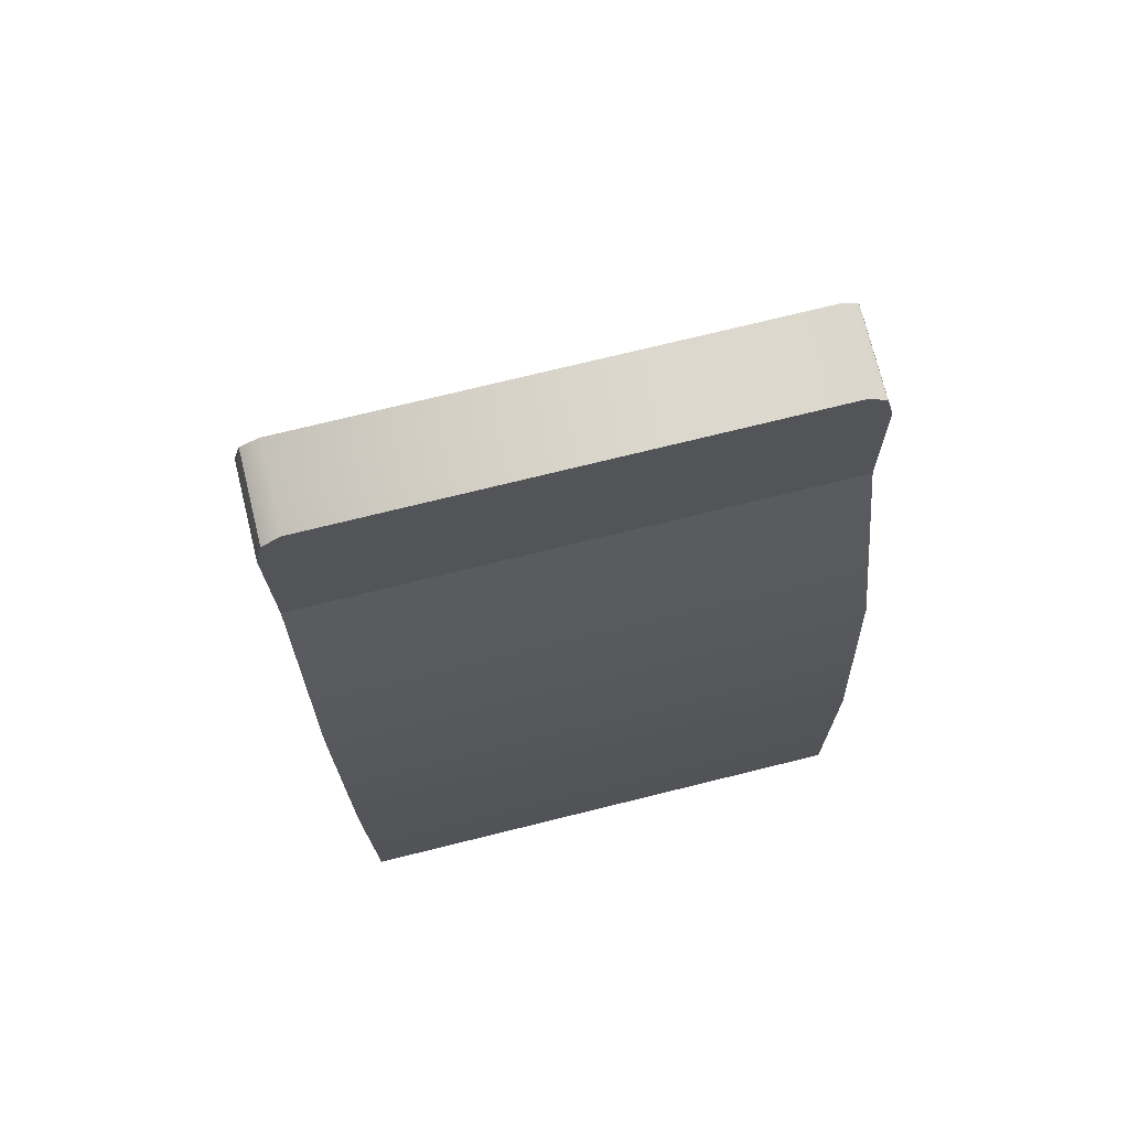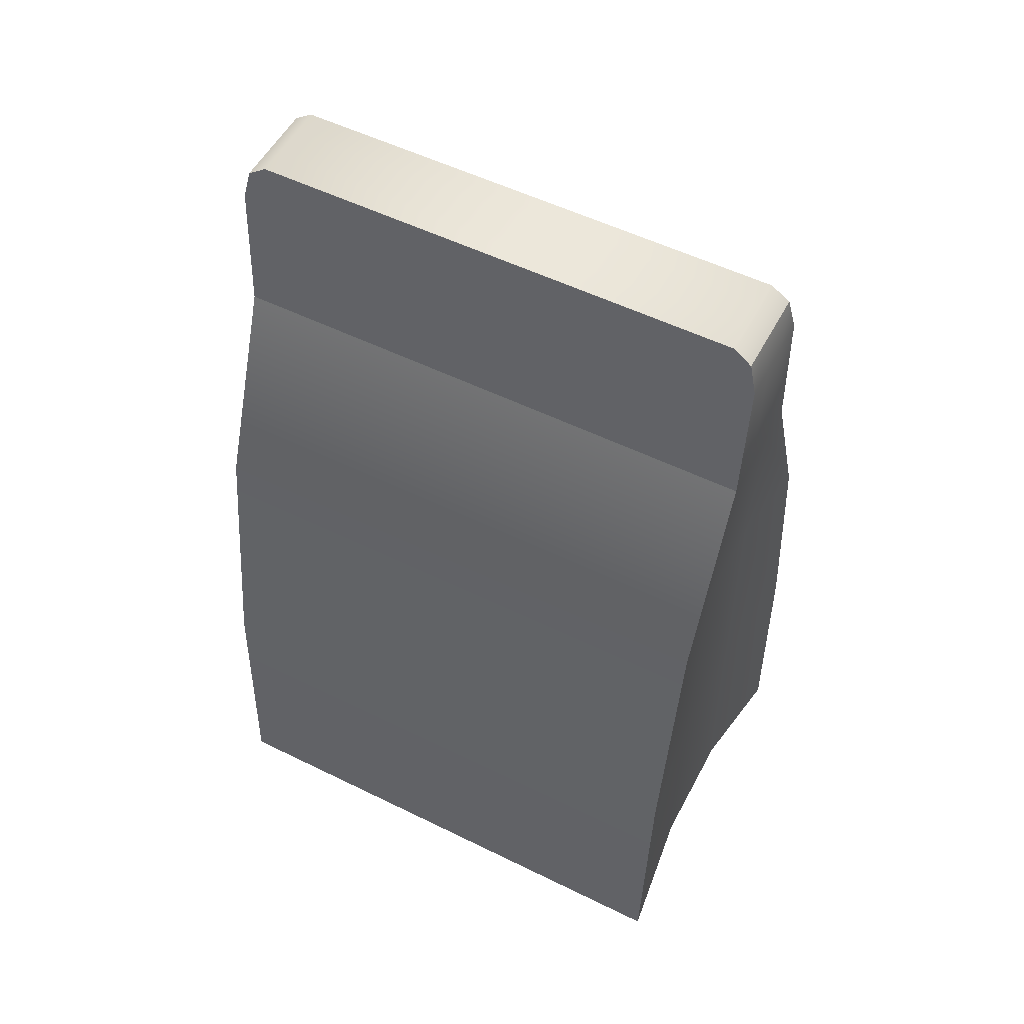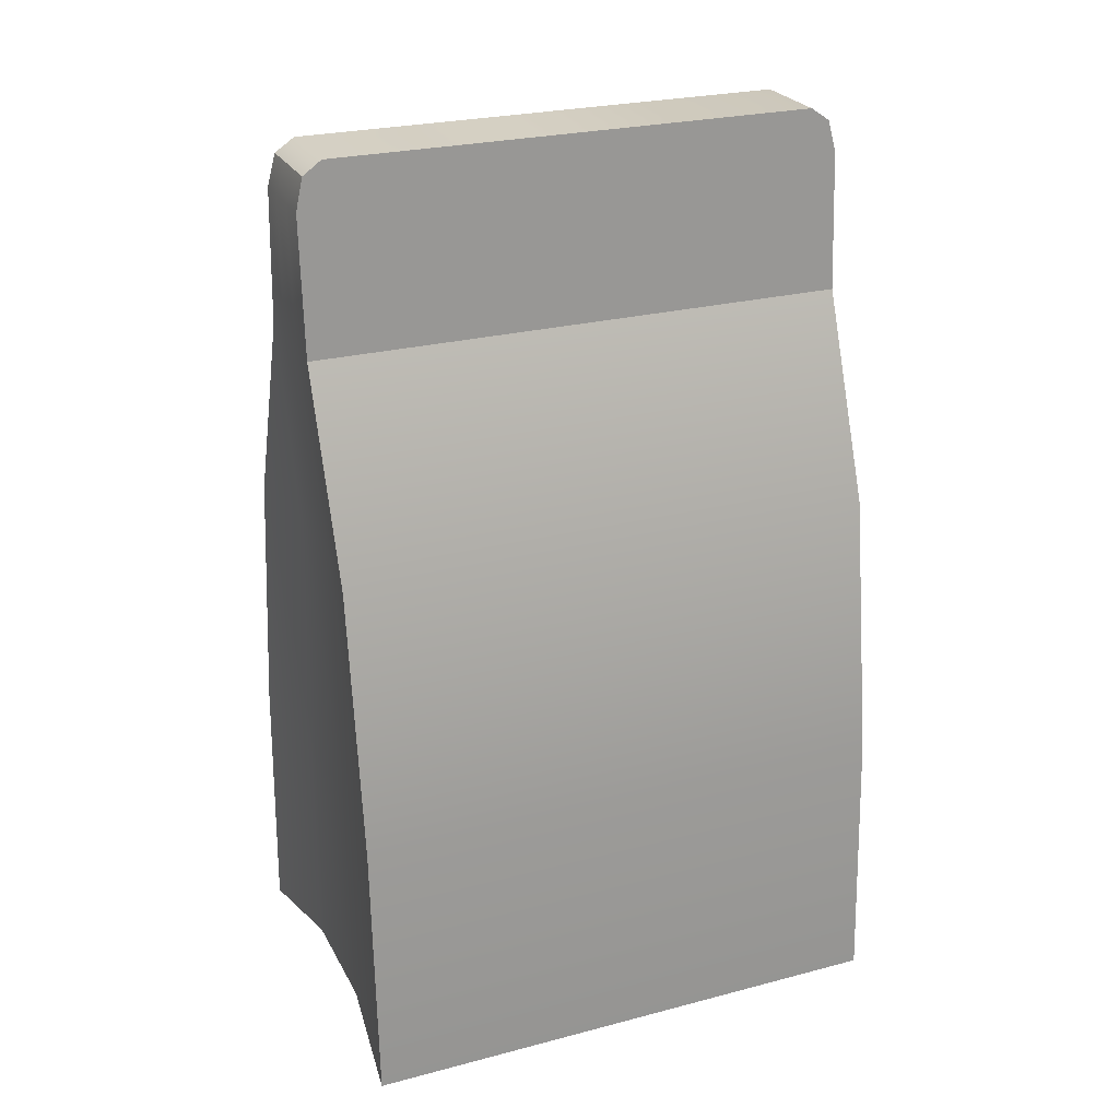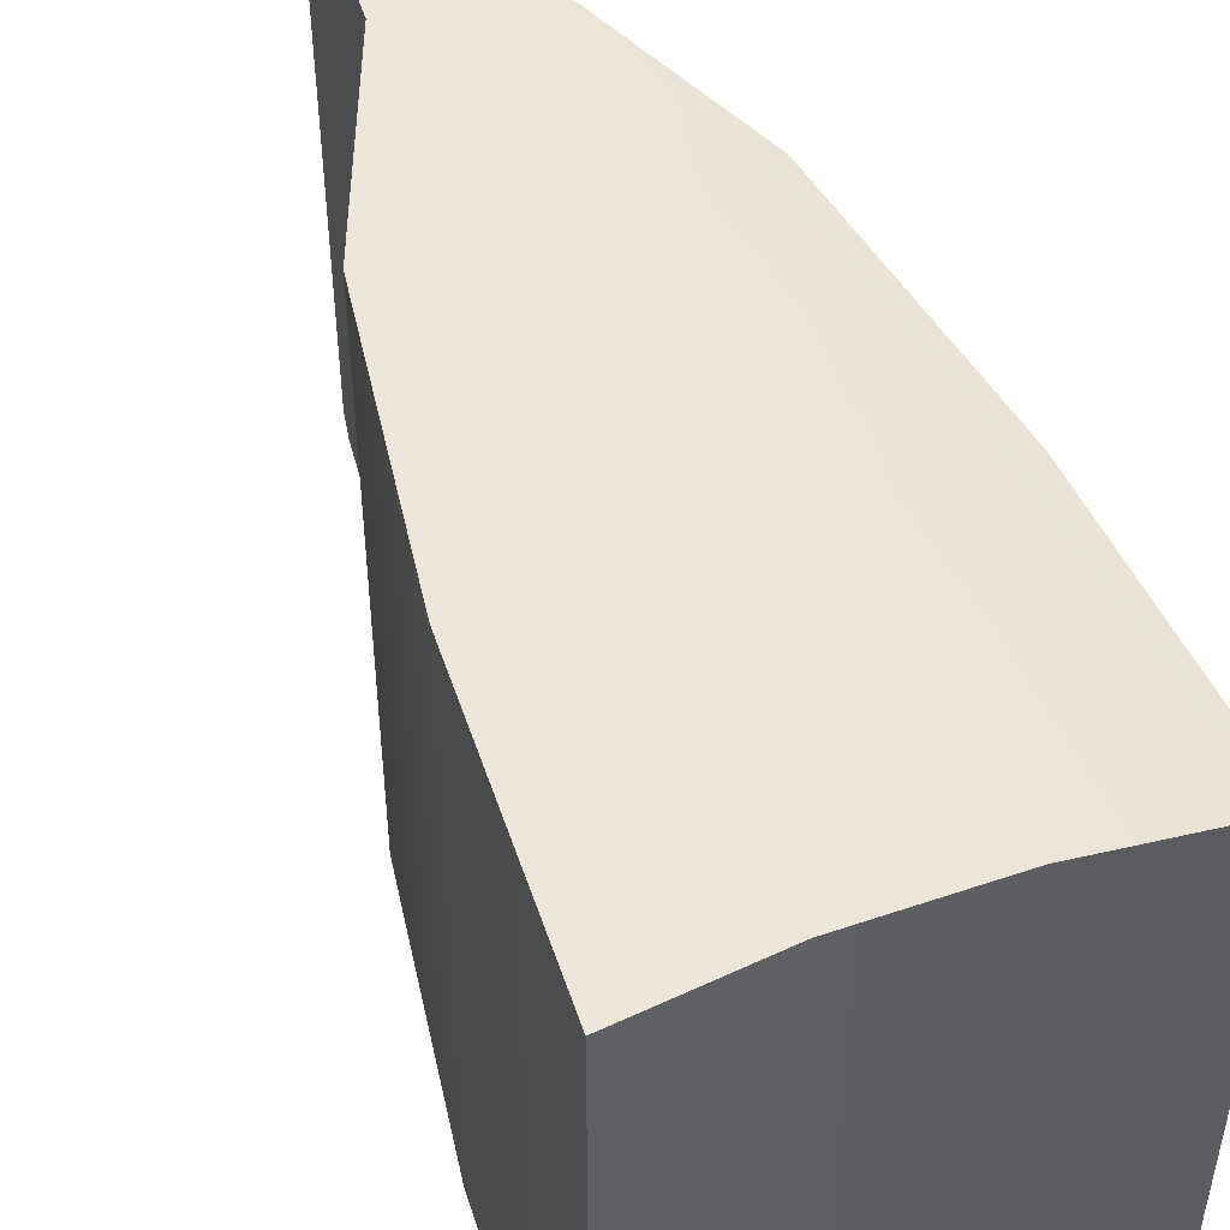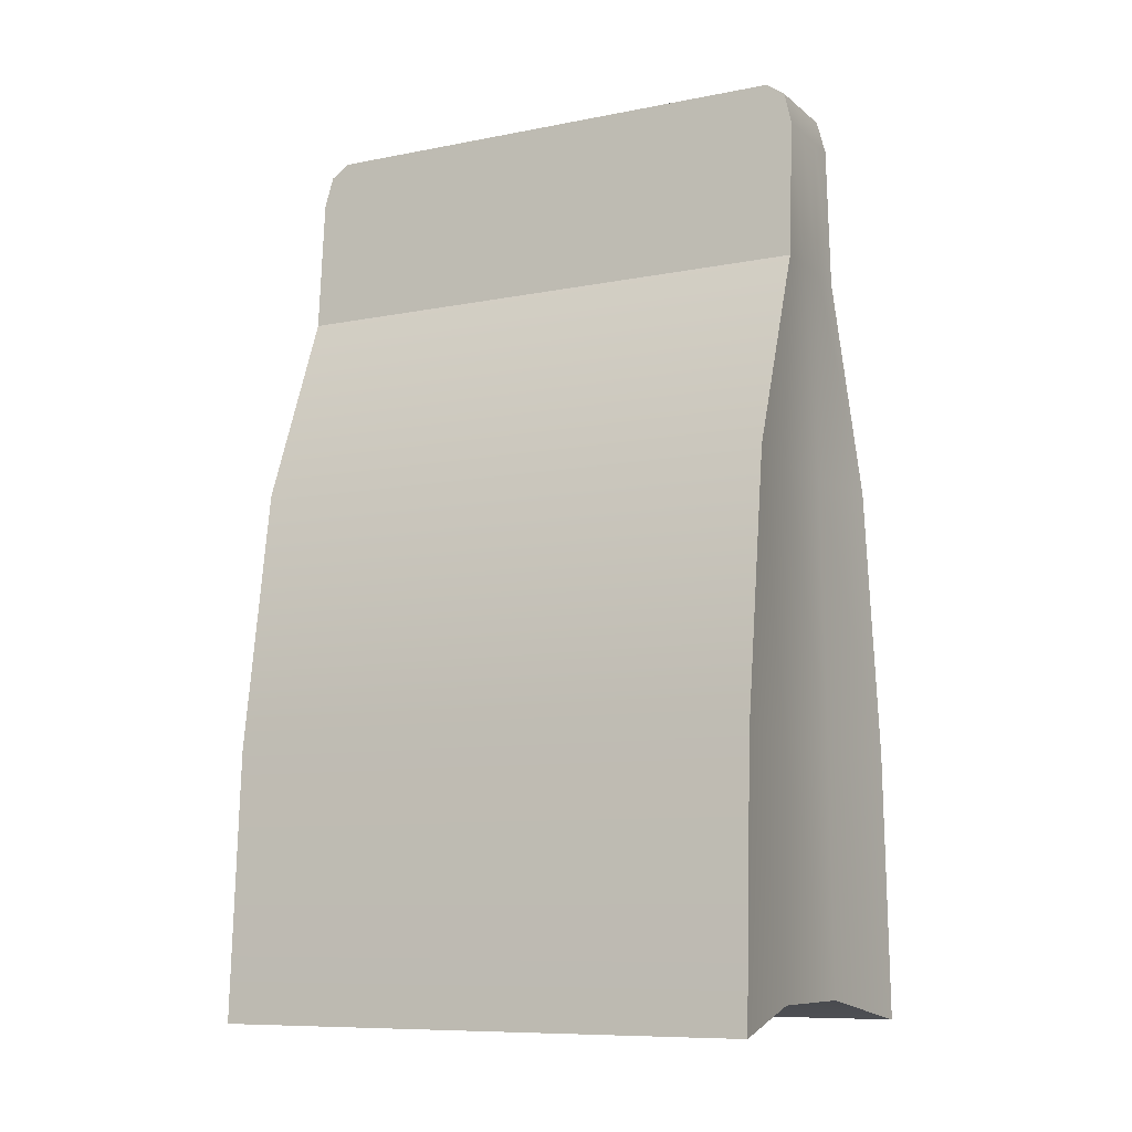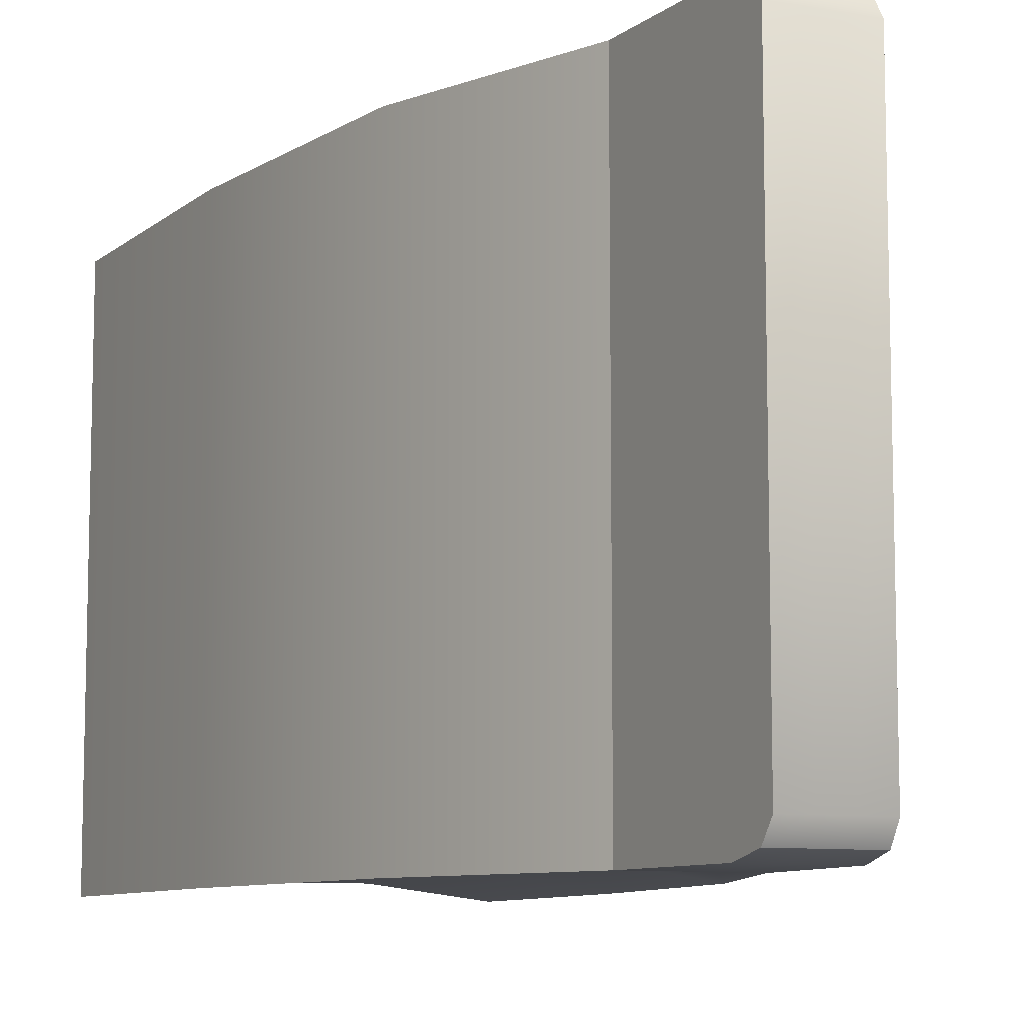
<metadata>
{"format":"obj","ext":"obj","renderer":"f3d","projection":"perspective","resolution":1024,"background":"white","views":[{"elev":74.8,"azim":-103.8,"up":"+Y"},{"elev":53.9,"azim":117.6,"up":"+Y"},{"elev":25.6,"azim":-112.7,"up":"+Y"},{"elev":49.3,"azim":-20.7,"up":"+Z"},{"elev":-9.2,"azim":117.6,"up":"+Y"},{"elev":-9.0,"azim":155.3,"up":"+Z"}]}
</metadata>
<code>
o Cube.003
v -0.04593 -0.1121 0.06696
v -0.04593 -0.1121 -0.06696
v 0.04593 -0.1121 0.06696
v 0.04593 -0.1121 -0.06696
v -0.01374 0.06749 0.06696
v -0.01374 0.06749 -0.06696
v 0.01374 0.06749 -0.06696
v 0.01374 0.06749 0.06696
v -0.03314 0.01806 -0.06696
v 0.03314 0.01806 -0.06696
v 0.03314 0.01806 0.06696
v -0.03314 0.01806 0.06696
v -0.04267 -0.04701 -0.06696
v 0.04267 -0.04701 -0.06696
v 0.04267 -0.04701 0.06696
v -0.04267 -0.04701 0.06696
v 0.01531 -0.1064 -0.06359
v -0.01531 -0.1064 -0.06359
v -0.01531 -0.1064 0.06359
v 0.01531 -0.1064 0.06359
v 0.004578 0.06749 0.06696
v -0.004578 0.06749 0.06696
v -0.004578 0.06749 -0.06696
v 0.004578 0.06749 -0.06696
v -0.01105 0.01806 -0.06359
v 0.01105 0.01806 -0.06359
v 0.01105 0.01806 0.06359
v -0.01105 0.01806 0.06359
v 0.01422 -0.04701 0.06359
v -0.01422 -0.04701 0.06359
v -0.01422 -0.04701 -0.06359
v 0.01422 -0.04701 -0.06359
v -0.01137 0.1011 0.06696
v -0.0106 0.1121 0.06038
v -0.01082 0.1089 0.06503
v -0.0106 0.1121 -0.06038
v -0.01137 0.1011 -0.06696
v -0.01082 0.1089 -0.06503
v 0.0106 0.1121 0.06038
v 0.01137 0.1011 0.06696
v 0.01082 0.1089 0.06503
v 0.01137 0.1011 -0.06696
v 0.0106 0.1121 -0.06038
v 0.01082 0.1089 -0.06503
v -0.003532 0.1121 -0.06038
v -0.00379 0.1011 -0.06696
v -0.003608 0.1089 -0.06503
v 0.00379 0.1011 -0.06696
v 0.003532 0.1121 -0.06038
v 0.003608 0.1089 -0.06503
v 0.003532 0.1121 0.06038
v 0.00379 0.1011 0.06696
v 0.003608 0.1089 0.06503
v -0.00379 0.1011 0.06696
v -0.003532 0.1121 0.06038
v -0.003608 0.1089 0.06503
f 45 36 34 55
f 23 46 48 24
f 8 40 52 21
f 5 33 35 34 36 38 37 6
f 17 4 3 20
f 6 37 46 23
f 28 22 5 12
f 10 7 8 11
f 26 24 7 10
f 12 5 6 9
f 16 12 9 13
f 32 26 10 14
f 14 10 11 15
f 30 28 12 16
f 19 30 16 1
f 4 14 15 3
f 17 32 14 4
f 1 16 13 2
f 2 13 31 18
f 18 31 32 17
f 3 15 29 20
f 20 29 30 19
f 15 11 27 29
f 29 27 28 30
f 13 9 25 31
f 31 25 26 32
f 9 6 23 25
f 25 23 24 26
f 11 8 21 27
f 27 21 22 28
f 7 42 44 43 39 41 40 8
f 21 52 54 22
f 2 18 19 1
f 18 17 20 19
f 24 48 42 7
f 43 49 51 39
f 49 45 55 51
f 49 43 44 50
f 50 44 42 48
f 55 34 35 56
f 56 35 33 54
f 36 45 47 38
f 38 47 46 37
f 45 49 50 47
f 47 50 48 46
f 39 51 53 41
f 41 53 52 40
f 51 55 56 53
f 53 56 54 52
f 22 54 33 5

</code>
